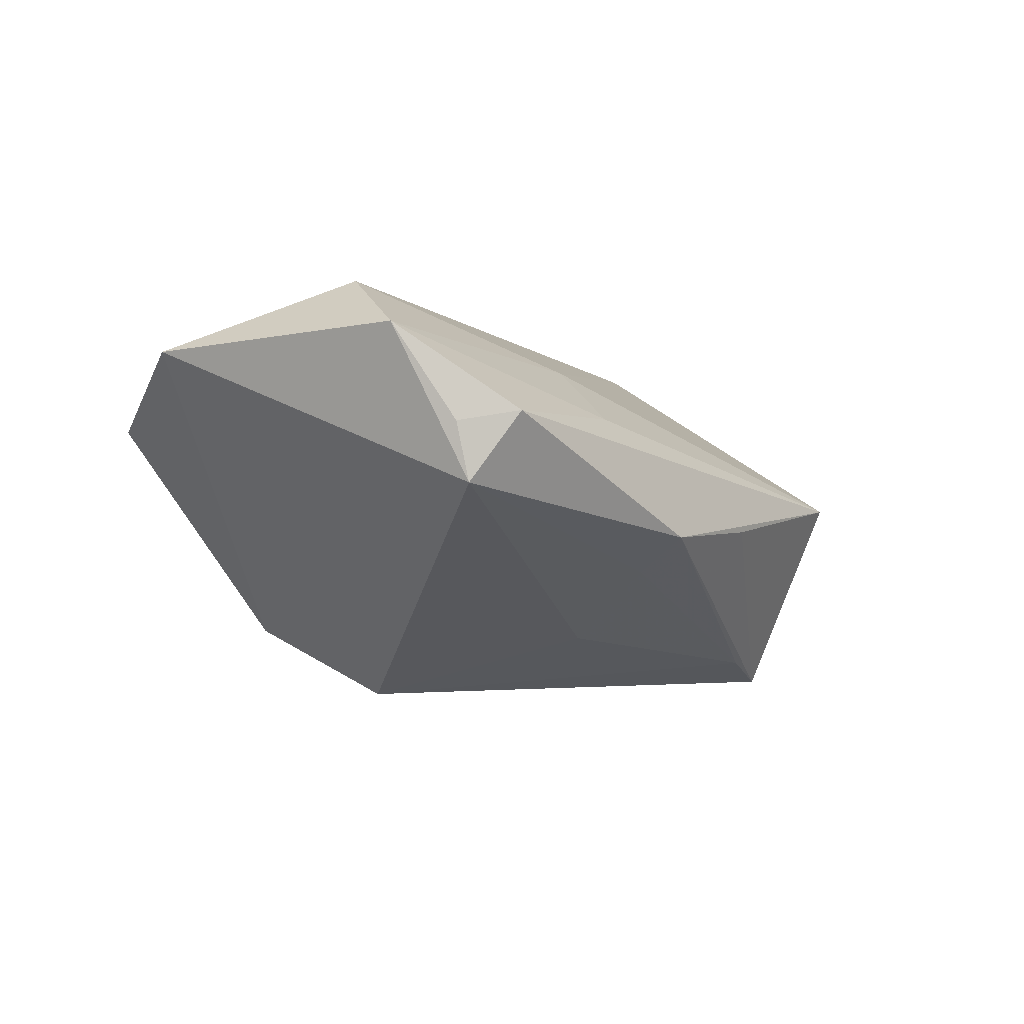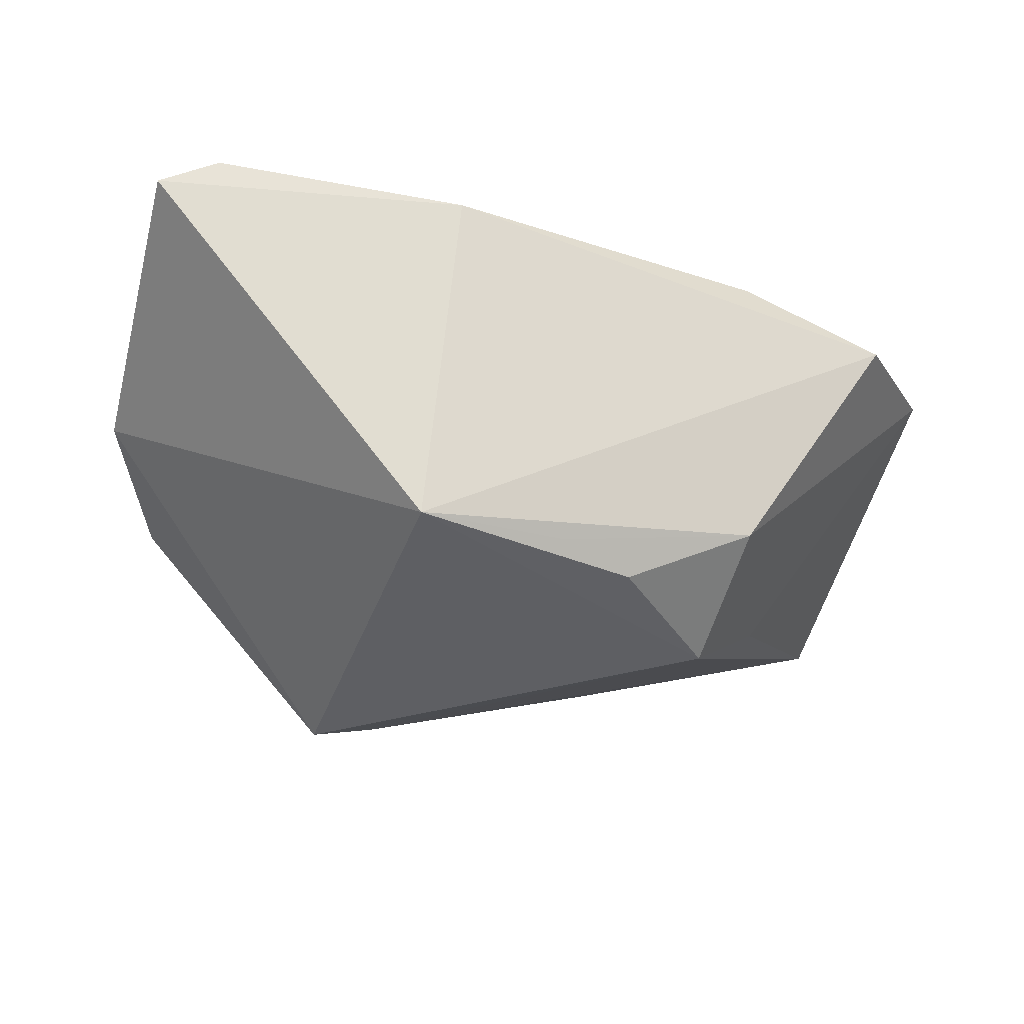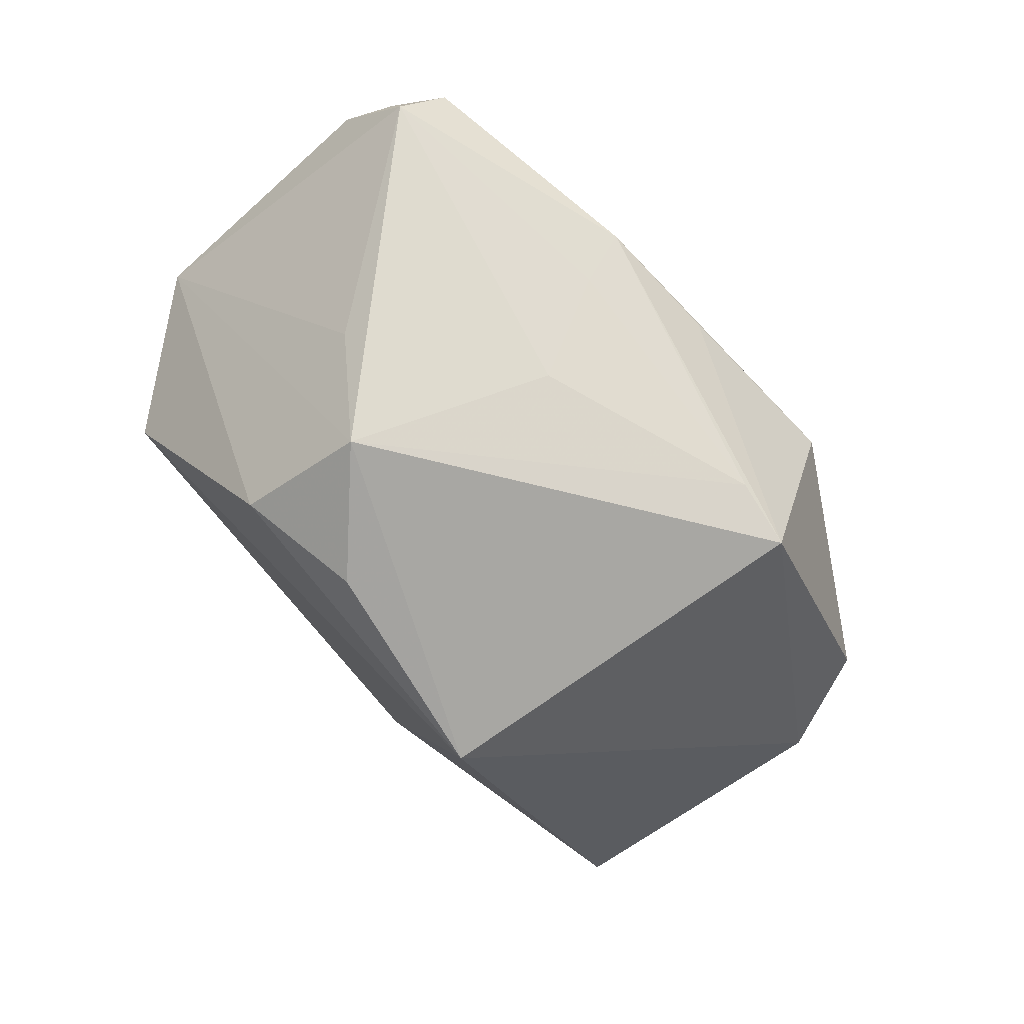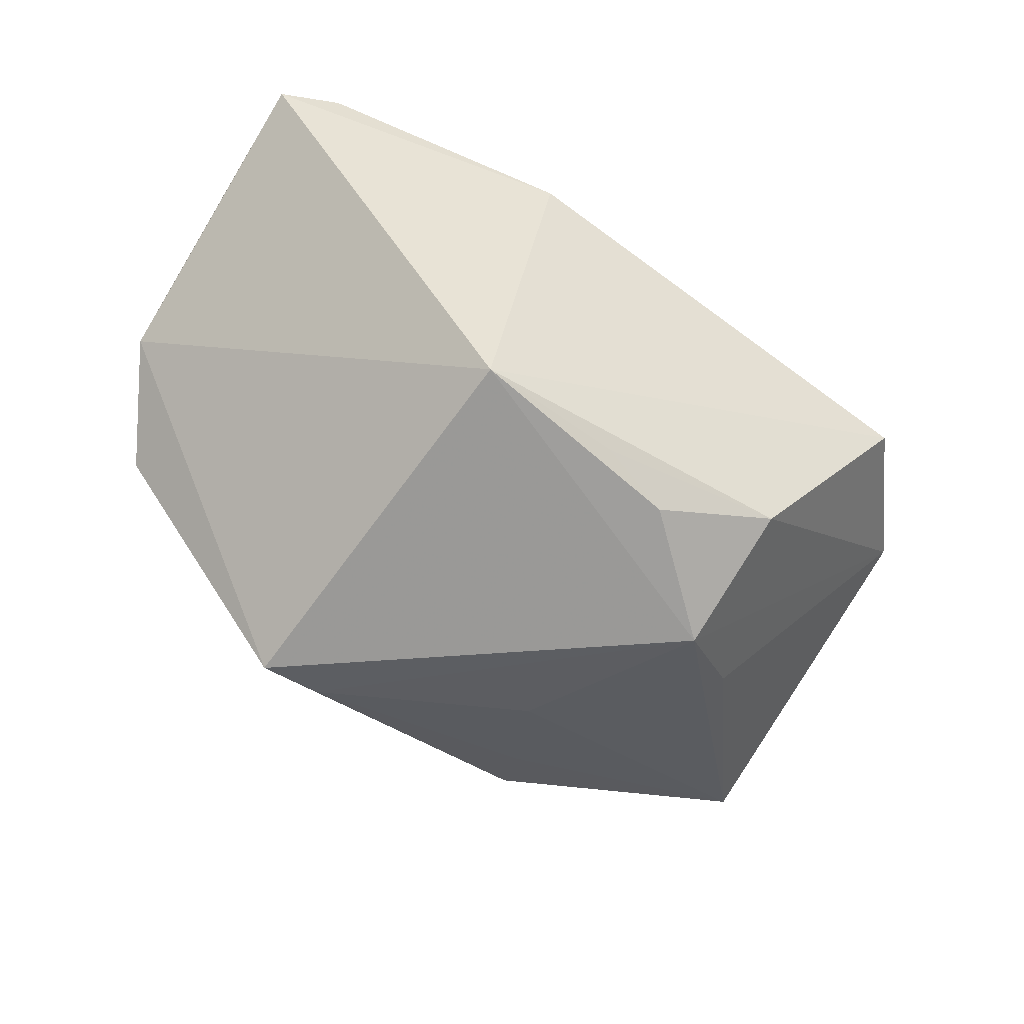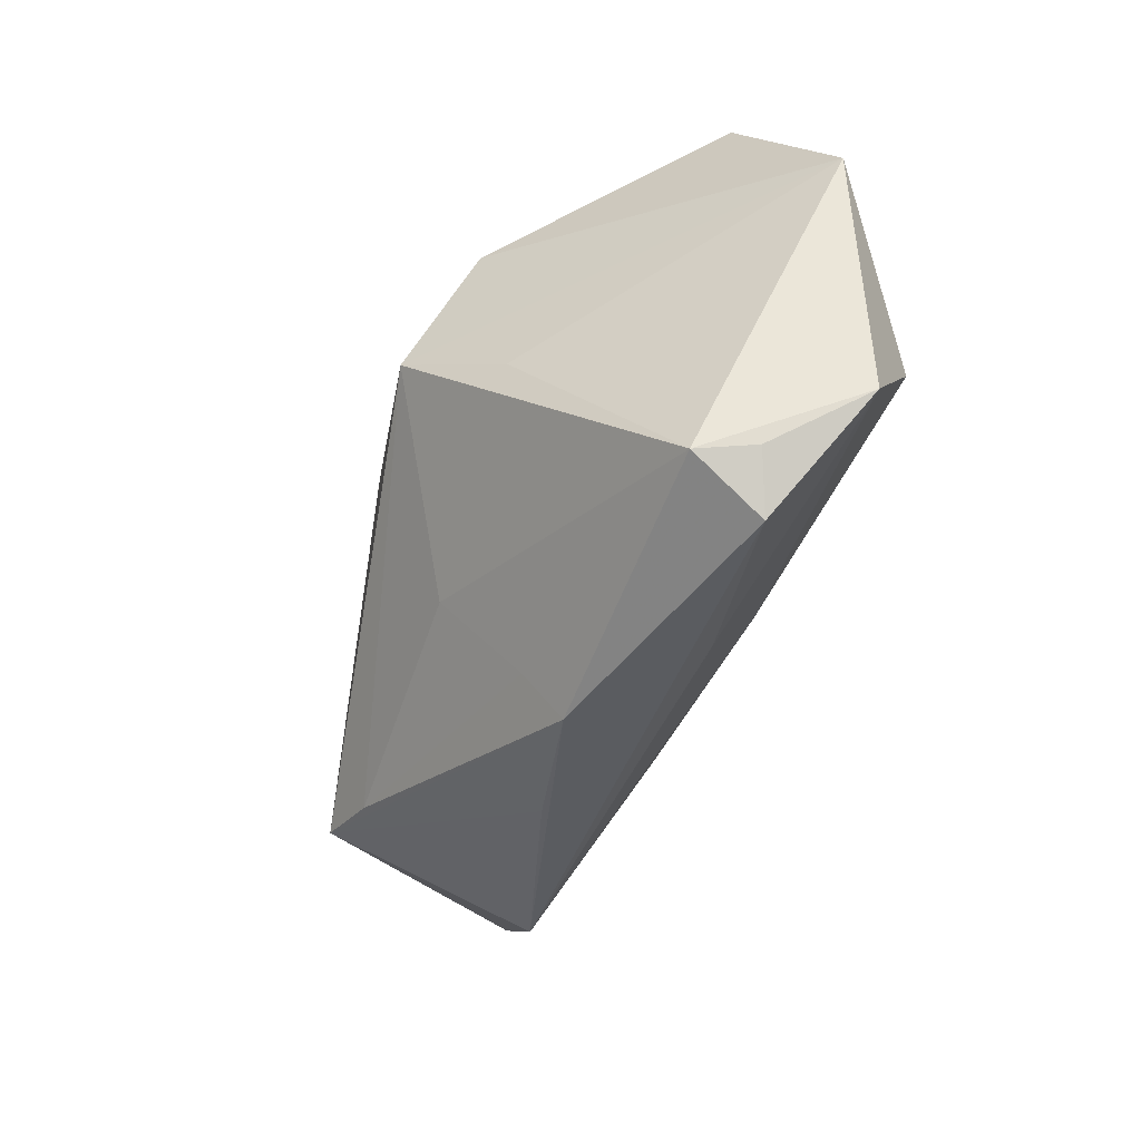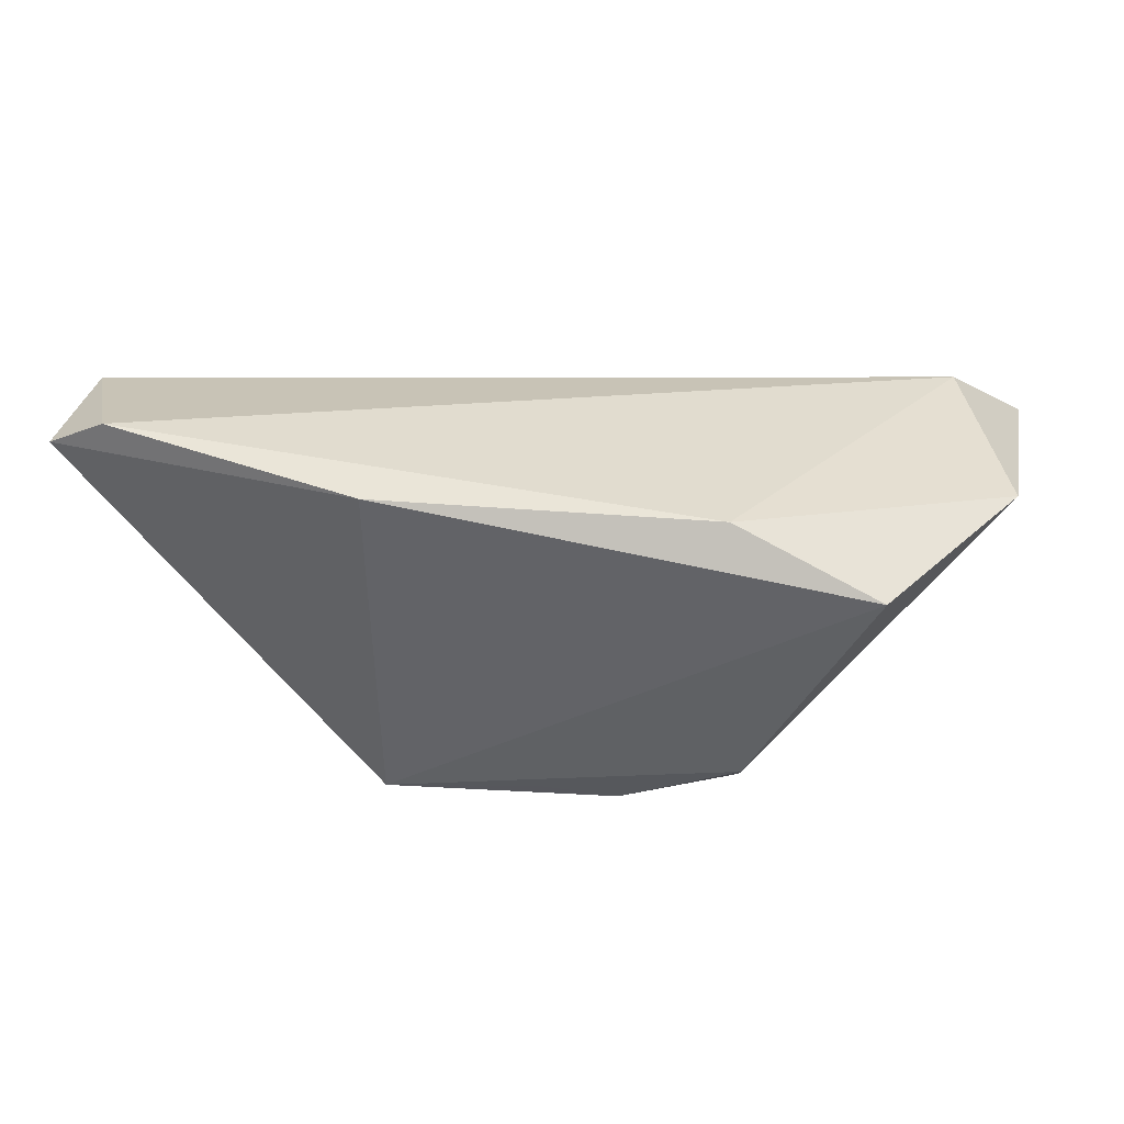
<metadata>
{"format":"obj","ext":"obj","renderer":"f3d","projection":"perspective","resolution":1024,"background":"white","views":[{"elev":-3.3,"azim":-58.5,"up":"+Z"},{"elev":-38.0,"azim":167.0,"up":"+Z"},{"elev":-78.8,"azim":-48.1,"up":"+Z"},{"elev":-64.9,"azim":150.2,"up":"+Z"},{"elev":-39.2,"azim":-102.8,"up":"+Y"},{"elev":19.4,"azim":-168.8,"up":"+Z"}]}
</metadata>
<code>
v -0.03363 -0.003164 -0.01756
v 0.03178 -0.03001 0.001412
v 0.0509 -0.02303 0.0001381
v -0.01848 -0.03844 -0.007807
v -0.04204 0.03181 0.006906
v -0.02532 0.02163 -0.01948
v 0.05732 0.0121 0.02276
v -0.001796 -0.03898 -0.006495
v 0.04911 0.03183 0.02276
v -0.02318 0.004335 -0.02784
v -0.009645 0.01774 -0.02603
v 0.01696 0.03677 0.01714
v 0.05677 0.0298 0.01955
v -0.01687 -0.03195 -0.01201
v -0.01176 -0.01981 -0.0204
v -0.05118 -0.02808 -0.002562
v -0.0002802 0.02106 -0.02394
v -0.05572 0.01387 0.01482
v -0.05572 -0.02033 0.01595
v 0.05836 -0.008783 0.007678
v -0.05227 -0.02705 0.004473
v -0.04724 -0.009221 0.02276
v 0.02433 -0.0283 -0.02685
v 0.01595 -0.02971 -0.024
v -0.02547 -0.03159 0.006673
v 0.01869 0.02323 -0.02451
v 0.02218 -0.04 -0.002693
v -0.04824 -0.03331 0.005664
v -0.01857 -0.02118 0.01384
v -0.02427 0.03154 0.01536
f 20 23 26
f 6 5 26
f 3 23 20
f 3 27 23
f 20 7 3
f 29 27 7
f 10 26 23
f 20 26 13
f 13 7 20
f 9 7 13
f 12 26 5
f 9 13 12
f 12 13 26
f 7 27 2
f 2 3 7
f 27 3 2
f 19 29 22
f 22 29 7
f 22 7 9
f 1 10 16
f 16 10 15
f 11 10 6
f 26 10 11
f 19 16 21
f 21 28 19
f 16 28 21
f 25 29 19
f 19 28 25
f 27 29 25
f 25 28 27
f 27 28 4
f 4 28 16
f 30 12 5
f 9 12 30
f 30 22 9
f 6 26 17
f 17 11 6
f 26 11 17
f 23 27 8
f 8 4 23
f 27 4 8
f 23 4 24
f 24 10 23
f 24 15 10
f 18 30 5
f 22 30 18
f 18 1 16
f 19 22 18
f 18 5 6
f 18 16 19
f 6 10 18
f 10 1 18
f 15 24 14
f 14 24 4
f 16 15 14
f 14 4 16

</code>
